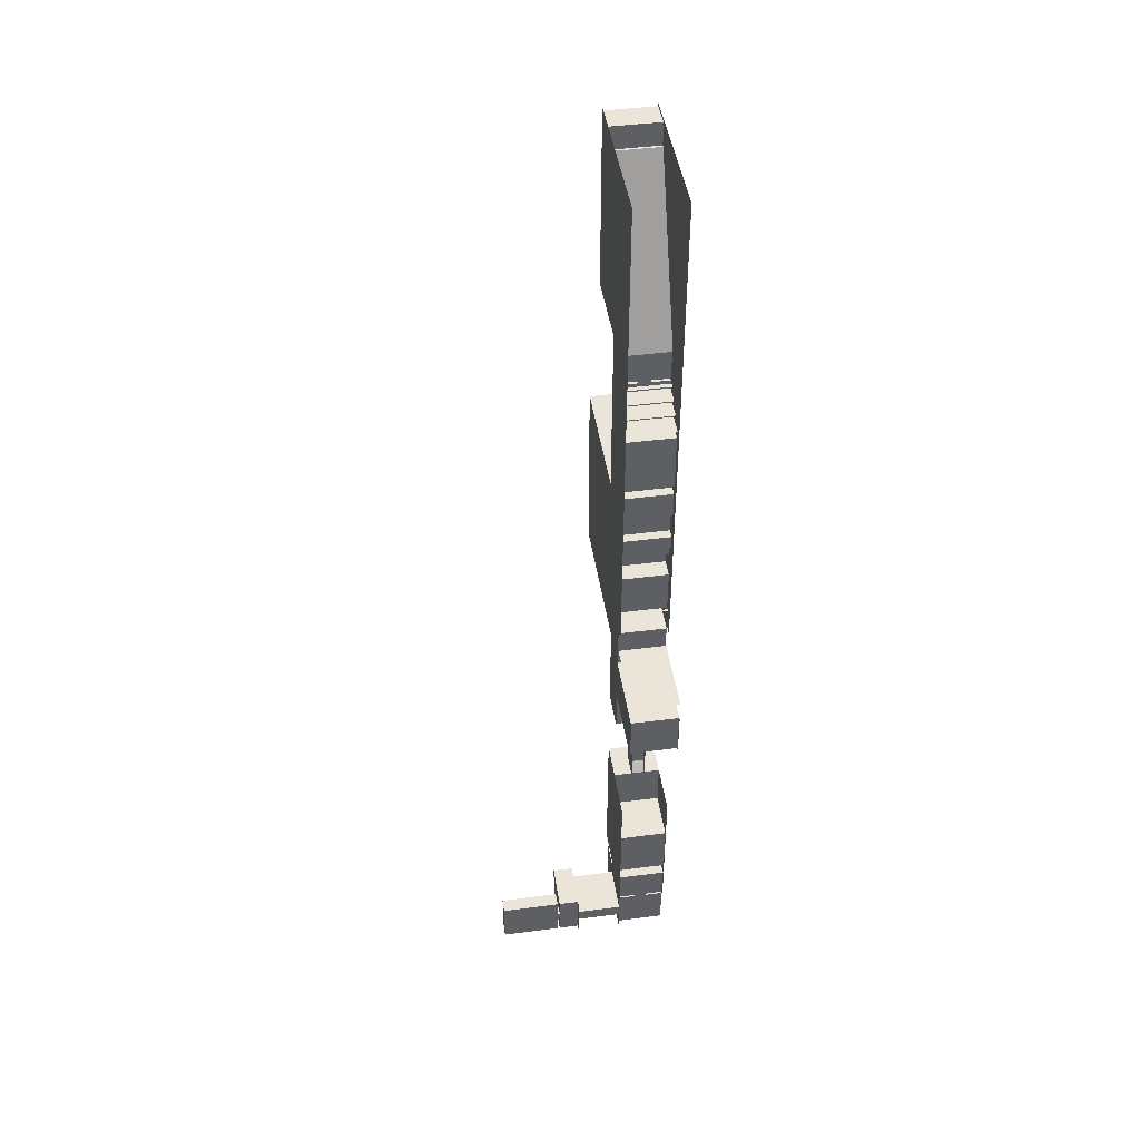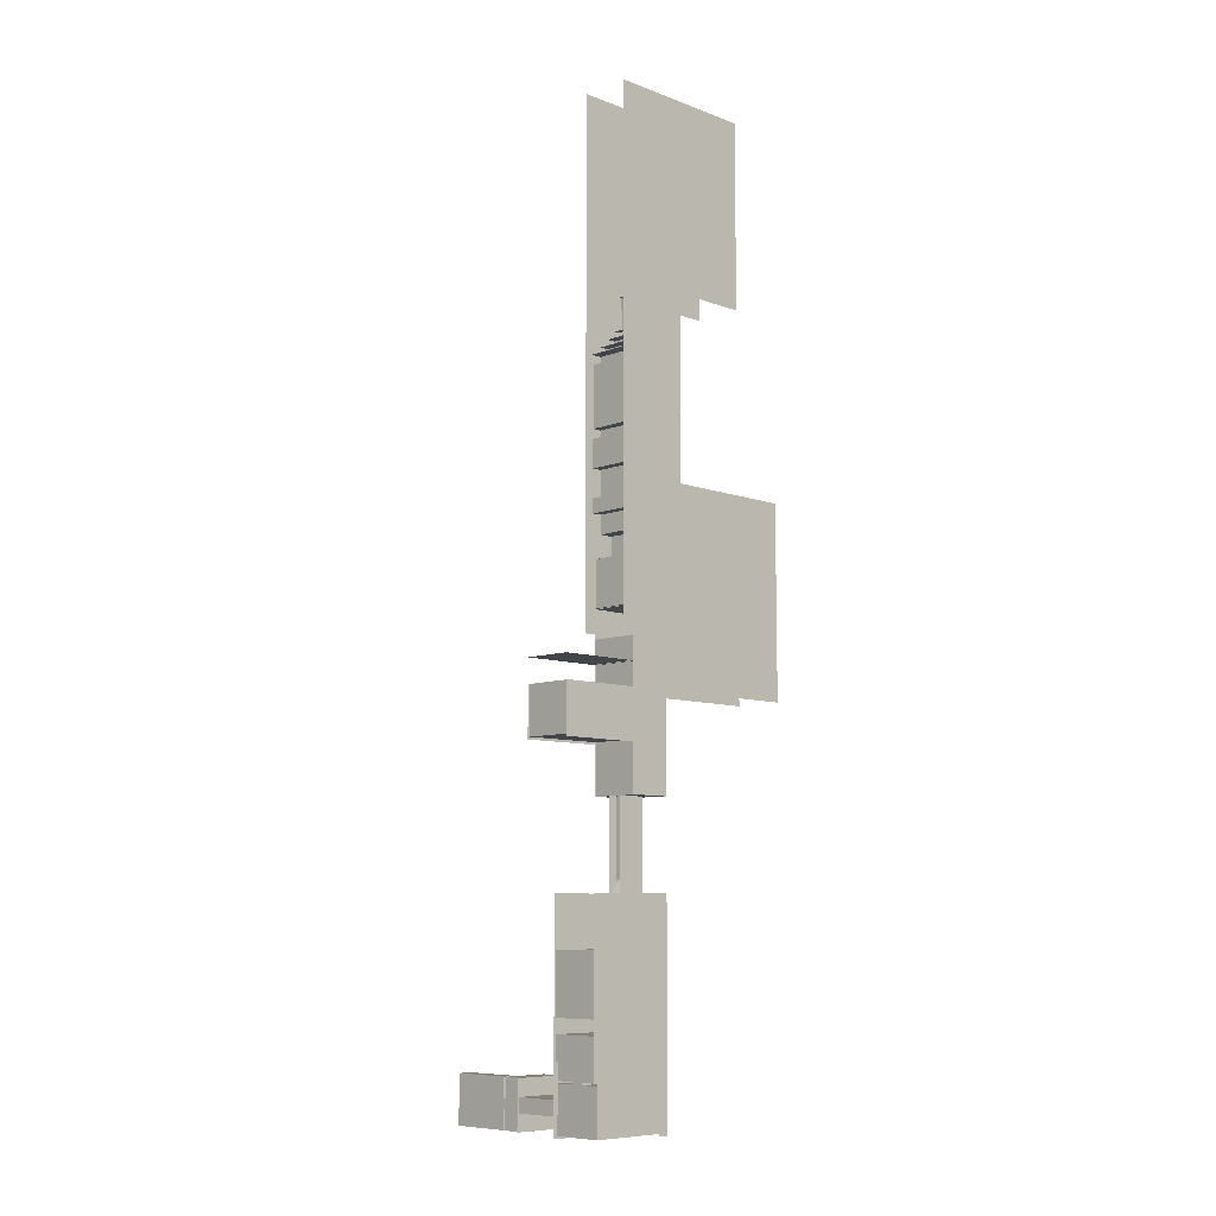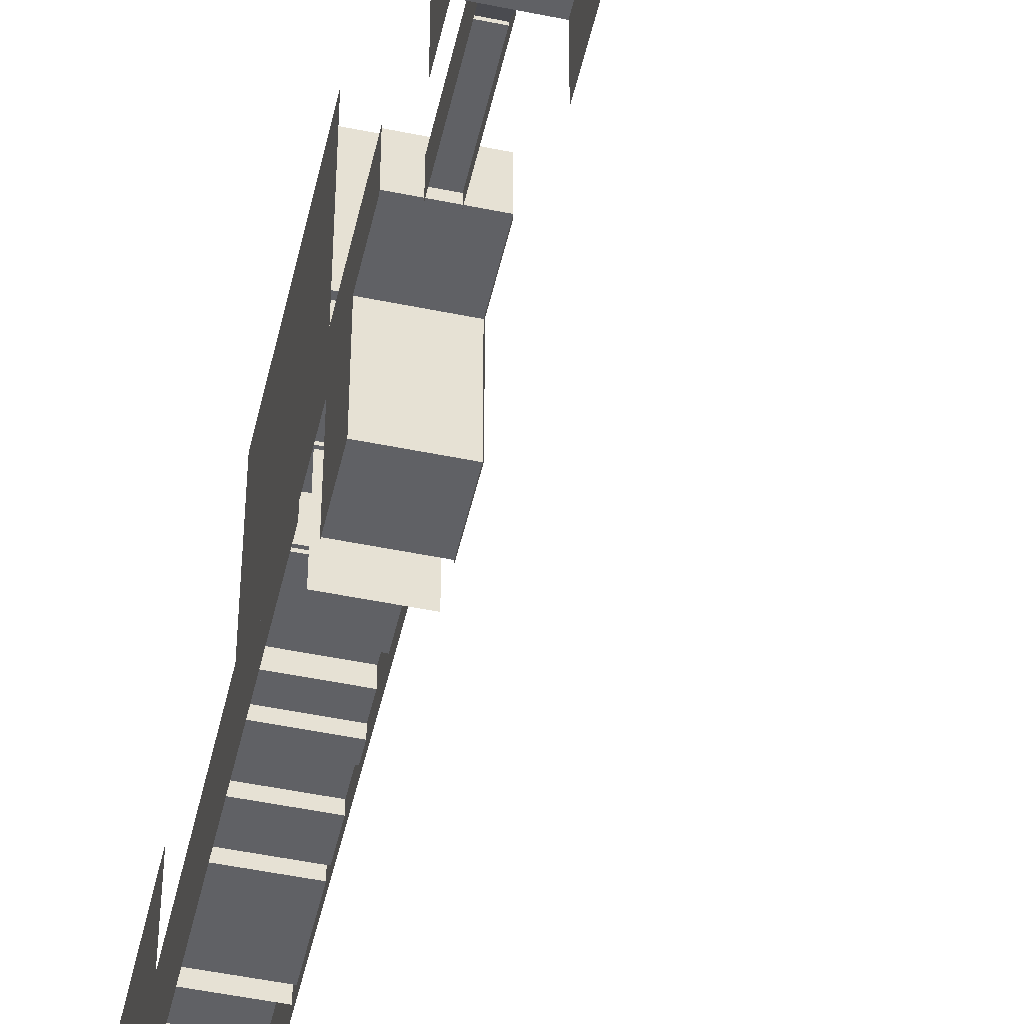
<metadata>
{"format":"obj","ext":"obj","renderer":"f3d","projection":"perspective","resolution":1024,"background":"white","views":[{"elev":45.2,"azim":-8.4,"up":"+Z"},{"elev":-8.6,"azim":45.4,"up":"+Z"},{"elev":-49.7,"azim":167.2,"up":"+Y"}]}
</metadata>
<code>
g Mesh1
v 15 0 2
v 15 0 -2
v 24 0 -2
v 24 0 2
v 24 0 3
v 15 0 3
v 15 0 -3
v 24 0 -3
v 14 0 -2
v 14 0 2
v -12 0 2
v -12 0 -2
v 14 0 3
v -12 0 3
v 14 0 -3
v -12 0 -3
v 15 0 -10
v 24 0 -10
v 14 0 -10
v -12 0 -10
v 24 0 10
v 15 0 10
v 14 0 10
v -12 0 10
v 52 0 -3
v 57 0 -3
v 57 0 3
v 52 0 3
v 44 0 3
v 44 0 -3
v 65 0 -3
v 65 0 3
v 52 0 -10
v 57 0 -10
v 44 0 -10
v 65 0 -10
v 57 0 9
v 52 0 9
v 44 0 9
v 57 0 10
v 52 0 10
v 65 0 9
v 65 0 10
v 65 0 17
v 44 0 17
v 44 0 10
v 65 20 27
v 65 20 33
v 44 20 33
v 44 20 27
v 65 20 58
v 65 20 79
v 44 20 79
v 44 20 58
v 58 20 79
v 58 24 84
v 52 24 84
v 52 20 79
v 65 20 116
v 65 20 136
v 44 20 136
v 44 20 116
v 65 20 137
v 44 20 137
v 65 20 157
v 65 20 167
v 44 20 167
v 44 20 157
v 65 93 179
v 65 93 189
v 44 93 189
v 44 93 179
v 65 39 177
v 65 39 179
v 44 39 179
v 44 39 177
v 65 57 165
v 65 57 167
v 44 57 167
v 44 57 165
v 65 79 177
v 65 79 179
v 44 79 179
v 44 79 177
v 65 20 189
v 65 20 209
v 44 20 209
v 44 20 189
v 65 28 214
v 65 28 219
v 44 28 219
v 44 28 214
v 65 68 388
v 65 68 398
v 44 68 398
v 44 68 388
v 52 34 304
v 57 34 304
v 57 34 318
v 52 34 318
v 44 34 318
v 44 34 304
v 65 34 304
v 65 34 318
v 52 34 303
v 57 34 303
v 65 28 209
v 44 28 209
v 56 42 231
v 56 42 233
v 54 42 233
v 54 42 231
f 4 3 2 1
f 6 5 4 1
f 3 8 7 2
f 12 11 10 9
f 11 14 13 10
f 1 2 9 10
f 16 12 9 15
f 7 8 18 17
f 20 16 15 19
f 22 21 5 6
f 14 24 23 13
f 28 27 26 25
f 30 29 28 25
f 27 32 31 26
f 25 26 34 33
f 35 30 25 33
f 26 31 36 34
f 38 37 27 28
f 29 39 38 28
f 41 40 37 38
f 42 32 27 37
f 46 45 44 43
f 50 49 48 47
f 54 53 52 51
f 58 57 56 55
f 62 61 60 59
f 61 64 63 60
f 68 67 66 65
f 72 71 70 69
f 76 75 74 73
f 80 79 78 77
f 84 83 82 81
f 88 87 86 85
f 92 91 90 89
f 96 95 94 93
f 100 99 98 97
f 102 101 100 97
f 99 104 103 98
f 97 98 106 105
f 108 92 89 107
f 112 111 110 109
g Mesh2
v 24 -2 -10
v 24 -2 10
v 44 -2 10
v 44 -2 -10
v 57 -1 17
v 52 -1 17
v 52 0 17
v 57 0 17
v 44 -1 17
v 65 -1 17
v 52 36 9
v 52 32 9
v 57 32 9
v 57 36 9
v 57 37 9
v 52 37 9
v 44 36 9
v 44 32 9
v 44 37 9
v 65 32 9
v 65 36 9
v 65 37 9
v 57 10 9
v 52 10 9
v 52 5 9
v 57 5 9
v 44 10 9
v 44 5 9
v 65 5 9
v 65 10 9
v 57 5 10
v 65 0 9
v 52 5 10
v 58 23 84
v 52 23 84
v 65 18 167
v 65 -15 167
v 44 -15 167
v 44 18 167
v 65 19 167
v 44 19 167
v 65 -16 167
v 44 -16 167
v 57 39 303
v 52 39 303
v 52 39 304
v 57 39 304
v 44 39 303
v 65 39 303
v 65 45 303
v 44 45 303
v 65 34 303
v 44 34 303
v 44 67 388
v 65 67 388
v 57 33 318
v 52 33 318
v 44 33 318
v 65 33 318
v 15 4 -2
v 15 0 -2
v 14 4 -2
v 14 6 -10
v 14 6 -2
v 14 4 2
v 15 0 2
v 15 4 2
v 14 6 2
v 14 6 10
v 56 40 233
v 54 40 233
v 56 40 231
v 54 40 231
f 18 21 114 113
f 46 35 116 115
f 120 119 118 117
f 119 45 121 118
f 44 120 117 122
f 126 125 124 123
f 128 127 126 123
f 123 124 130 129
f 131 128 123 129
f 133 132 125 126
f 127 134 133 126
f 138 137 136 135
f 137 140 139 136
f 142 141 138 135
f 143 138 37 40
f 138 141 144 37
f 137 145 41 38
f 140 137 38 39
f 56 57 147 146
f 151 150 149 148
f 66 67 153 152
f 150 155 154 149
f 159 158 157 156
f 163 162 161 160
f 159 156 106 98
f 156 161 164 106
f 157 158 97 105
f 160 157 105 165
f 96 93 167 166
f 99 100 169 168
f 100 101 170 169
f 104 99 168 171
f 174 9 173 172
f 176 175 19 9
f 179 178 10 177
f 181 180 10 23
f 180 176 174 177
f 179 177 174 172
f 110 111 183 182
f 109 110 182 184
f 111 112 185 183
f 112 109 184 185
g Mesh3
v 24 -2 3
v 24 -2 -3
v 24 -1 -3
v 24 -1 3
v 24 -2 -10
v 24 -1 -10
v 24 -2 10
v 24 -1 10
v 44 -2 -11
v 44 -2 11
v 44 -1 11
v 44 -1 -11
v 65 17 291
v 44 17 291
v 44 22 291
v 65 22 291
v 65 22 295
v 44 22 295
v 44 26 295
v 65 26 295
v 65 26 299
v 44 26 299
v 44 30 299
v 65 30 299
v 57 32 303
v 57 30 303
v 52 30 303
v 52 32 303
v 44 30 303
v 44 32 303
v 65 32 303
v 65 30 303
f 189 188 187 186
f 188 191 190 187
f 193 189 186 192
f 197 196 195 194
f 201 200 199 198
f 205 204 203 202
f 209 208 207 206
f 213 212 211 210
f 215 214 212 213
f 210 211 217 216
g Mesh4
v 43 -1 -3
v 43 -1 3
v 44 -1 -3
v 44 -1 3
v 65 -1 33
v 65 -1 58
v 44 -1 58
v 44 -1 33
v 65 -1 27
v 44 -1 27
v 58 23 79
v 65 23 79
v 65 31 79
v 58 31 79
v 58 20 79
v 58 19 116
v 58 19 79
v 58 31 116
v 44 23 79
v 52 23 79
v 52 31 79
v 44 31 79
v 52 20 79
v 52 19 79
v 52 19 116
v 52 31 116
v 52 36 79
v 58 36 79
v 44 36 79
v 65 36 79
v 58 23 116
v 52 23 116
v 65 -15 137
v 65 -15 157
v 44 -15 157
v 44 -15 137
v 65 19 177
v 44 19 177
v 65 76 227
v 44 76 227
v 44 92 227
v 65 92 227
v 65 92 189
v 44 92 189
v 65 40 233
v 65 40 239
v 56 40 239
v 54 40 239
v 44 40 239
v 44 40 233
v 56 40 224
v 65 40 224
v 65 40 231
v 54 40 224
v 44 40 231
v 44 40 224
v 56 40 201
v 65 40 201
v 65 40 223
v 56 40 223
v 54 40 201
v 54 40 223
v 44 40 223
v 44 40 201
v 44 51 201
v 65 51 201
v 65 51 196
v 44 51 196
v 65 18 227
v 65 18 233
v 44 18 233
v 44 18 227
v 65 18 245
v 65 18 257
v 44 18 257
v 44 18 245
v 65 30 274
v 44 30 274
v 44 35 274
v 65 35 274
v 44 30 269
v 65 30 269
v 65 35 269
v 44 35 269
f 188 189 219 218
f 219 221 220 218
f 225 224 223 222
f 121 227 226 122
f 231 230 229 228
f 229 52 232 228
f 235 231 234 233
f 239 238 237 236
f 237 240 53 236
f 238 243 242 241
f 245 231 238 244
f 235 243 238 231
f 244 238 239 246
f 247 230 231 245
f 147 249 248 146
f 253 252 251 250
f 153 255 254 152
f 259 258 257 256
f 261 258 259 260
f 264 263 262 182
f 267 266 265 183
f 265 264 182 183
f 270 269 268 184
f 182 262 270 184
f 273 272 185 271
f 272 267 183 185
f 184 268 271 185
f 277 276 275 274
f 281 280 279 278
f 279 277 274 278
f 268 269 276 277
f 280 273 271 279
f 271 268 277 279
f 283 282 281 275
f 285 282 283 284
f 289 288 287 286
f 293 292 291 290
f 297 296 295 294
f 301 300 299 298
f 294 295 298 299
f 301 296 297 300
f 170 166 167 171
g Mesh5
v 24 5 9
v 24 5.96e-07 9
v 24 5.96e-07 3
v 24 5 3
v 24 10 9
v 24 10 3
v 24 20 3
v 24 20 9
v 24 5 10
v 24 5.96e-07 10
v 24 10 10
v 24 20 10
v 24 -1 9
v 44 20 11
v 44 20 3
v 24 10 -3
v 24 -5.96e-08 -3
v 24 -5.96e-08 -10
v 24 10 -10
v 24 20 -10
v 24 20 -3
v 44 20 -3
v 44 20 -11
v 57 36 17
v 57 32 17
v 52 32 17
v 52 36 17
v 57 21 17
v 52 21 17
v 57 20 17
v 52 20 17
v 44 32 17
v 44 36 17
v 44 21 17
v 44 20 17
v 65 36 17
v 65 32 17
v 65 21 17
v 65 20 17
v 52 10 17
v 57 10 17
v 57 5 17
v 52 5 17
v 44 5 17
v 44 10 17
v 65 10 17
v 65 5 17
v 65 5 10
v 44 5 10
v 65 8 46
v 44 8 46
v 44 36 46
v 65 36 46
v 44 8 44
v 65 8 44
v 65 36 44
v 44 36 44
v 52 2.2 58
v 52 -1 58
v 58 -1 58
v 58 2.2 58
v 52 19 58
v 52 3.2 58
v 58 3.2 58
v 58 19 58
v 44 2.2 58
v 44 19 58
v 44 3.2 58
v 58 20 58
v 52 20 58
v 65 2.2 58
v 65 3.2 58
v 65 19 58
v 44 10 -10
v 44 32 -10
v 65 23 116
v 58 23 116
v 65 31 116
v 58 20 116
v 52 23 116
v 44 23 116
v 44 31 116
v 52 20 116
v 58 36 116
v 52 36 116
v 44 36 116
v 65 36 116
v 58 20 116
v 52 20 116
v 65 19 137
v 44 19 137
v 44 18 157
v 65 18 157
v 44 19 157
v 65 19 157
v 65 76 189
v 65 39 189
v 44 39 189
v 44 76 189
v 44 76 179
v 65 76 179
v 44 77 179
v 65 77 179
v 44 92 179
v 65 92 179
v 65 19 189
v 65 18 189
v 44 18 189
v 44 19 189
v 65 37 189
v 44 37 189
v 44 103 165
v 65 103 165
v 44 37 177
v 65 37 177
v 65 36 167
v 44 36 167
v 44 77 177
v 65 77 177
v 65 45 240
v 65 40 240
v 44 40 240
v 44 45 240
v 44 45 239
v 65 45 239
v 65 46 240
v 44 46 240
v 44 103 240
v 65 103 240
v 44 46 239
v 65 46 239
v 65 103 239
v 44 103 239
v 65 39 240
v 44 39 240
v 44 39 196
v 65 39 196
v 65 22 219
v 44 22 219
v 65 29 224
v 44 29 224
v 44 39 224
v 65 39 224
v 44 29 223
v 65 29 223
v 65 39 223
v 44 39 223
v 65 39 304
v 44 39 304
v 44 45 304
v 65 45 304
v -12 0 -10
v -12 0 10
v -12 6 10
v -12 6 -10
v -12 6 10
v -12 6 -10
v 15 6 -2
v 15 6 2
v 15 20 2
v 15 20 -2
v 15 6 10
v 15 20 10
v 15 6 -10
v 15 20 -10
v 15 0 -10
v 15 6 -2
v 15 6 -10
v 15 0 10
v 15 6 10
v 15 6 2
v 24 6 -10
v 15 6 -10
v 15 20 -10
v 24 20 -10
v 24 2.926e-07 -10
v 15 2.926e-07 -10
v 15 6 10
v 24 6 10
v 24 20 10
v 15 20 10
v 15 2.926e-07 10
v 24 2.926e-07 10
v 65 10 -10
v 65 5 58
v 65 5 79
v 65 -5.105e-07 79
v 65 -5.105e-07 58
v 65 5 46
v 65 -5.105e-07 46
v 65 5 33
v 65 5 44
v 65 -5.105e-07 44
v 65 -5.105e-07 33
v 65 5 27
v 65 -5.105e-07 27
v 65 -5.105e-07 17
v 65 5 17
v 65 36 79
v 65 36 58
v 65 37 58
v 65 37 79
v 65 32 79
v 65 32 58
v 65 31 79
v 65 31 58
v 65 20 79
v 65 20 58
v 65 8 79
v 65 8 58
v 65 10 79
v 65 10 58
v 65 19 79
v 65 19 58
v 65 36 46
v 65 37 46
v 65 32 46
v 65 31 46
v 65 20 46
v 65 36 44
v 65 36 33
v 65 37 33
v 65 37 44
v 65 32 44
v 65 32 33
v 65 31 44
v 65 31 33
v 65 20 44
v 65 20 33
v 65 8 46
v 65 10 46
v 65 19 46
v 65 8 44
v 65 8 33
v 65 10 44
v 65 10 33
v 65 19 44
v 65 19 33
v 65 36 27
v 65 36 17
v 65 37 17
v 65 37 27
v 65 32 27
v 65 32 17
v 65 31 27
v 65 31 17
v 65 20 27
v 65 20 17
v 65 8 27
v 65 8 17
v 65 10 27
v 65 10 17
v 65 19 27
v 65 19 17
v 65 5 15
v 65 -5.105e-07 15
v 65 -5.105e-07 10
v 65 5 10
v 65 36 15
v 65 36 10
v 65 37 10
v 65 37 15
v 65 32 15
v 65 32 10
v 65 31 15
v 65 31 10
v 65 20 15
v 65 20 10
v 65 8 15
v 65 8 10
v 65 10 15
v 65 10 10
v 65 19 15
v 65 19 10
v 65 -1 58
v 65 -1 79
v 65 -2 79
v 65 -2 58
v 65 -1 46
v 65 -1 44
v 65 -1 33
v 65 -1 27
v 65 -1 17
v 65 -2 46
v 65 -2 44
v 65 -2 33
v 65 -2 27
v 65 -2 17
v 65 -1 15
v 65 -1 10
v 65 -2 15
v 65 -2 10
v 65 36 -10
v 65 36 -11
v 65 37 -11
v 65 37 -10
v 65 32 -10
v 65 32 -11
v 65 5 9
v 65 -5.105e-07 9
v 65 -5.105e-07 -10
v 65 5 -10
v 65 36 9
v 65 37 9
v 65 32 9
v 65 31 9
v 65 31 -10
v 65 20 9
v 65 20 -10
v 65 8 9
v 65 8 -10
v 65 10 9
v 65 10 -10
v 65 19 9
v 65 19 -10
v 44 -2 79
v 44 37 79
v 44 37 11
v 44 19 116
v 44 19 179
v 44 37 179
v 44 37 116
v 65 19 179
v 65 19 116
v 65 37 116
v 65 37 179
v 65 -16 157
v 65 -16 136
v 65 19 136
v 65 19 157
v 44 -16 136
v 44 -16 157
v 44 19 157
v 44 19 136
v 65 37 157
v 65 103 157
v 65 103 179
v 44 37 157
v 44 103 179
v 44 103 157
v 65 14 240
v 65 14 179
v 65 103 240
v 44 14 179
v 44 14 240
v 44 103 240
v 65 14 318
v 65 46 240
v 65 46 318
v 44 14 318
v 44 46 318
v 44 46 240
v 65 14 399
v 65 80 318
v 65 80 399
v 44 14 399
v 44 80 399
v 44 80 318
v 44 79 398
v 65 79 398
f 305 304 303 302
f 307 305 302 306
f 309 308 307 306
f 302 303 311 310
f 306 302 310 312
f 313 309 306 312
f 304 189 314 303
f 314 193 311 303
f 316 315 196 221
f 308 316 221 189
f 320 319 318 317
f 322 321 320 317
f 319 191 188 318
f 323 322 188 220
f 324 323 220 197
f 328 327 326 325
f 327 330 329 326
f 330 332 331 329
f 334 333 327 328
f 333 335 330 327
f 335 336 332 330
f 325 326 338 337
f 326 329 339 338
f 329 331 340 339
f 344 343 342 341
f 342 331 332 341
f 346 345 344 341
f 336 346 341 332
f 343 348 347 342
f 347 340 331 342
f 349 143 40 43
f 145 350 46 41
f 48 49 225 222
f 50 47 226 227
f 354 353 352 351
f 358 357 356 355
f 351 352 355 356
f 362 361 360 359
f 366 365 364 363
f 365 362 359 364
f 360 224 367 359
f 369 368 363 364
f 367 369 364 359
f 371 370 366 363
f 54 371 363 368
f 372 223 361 362
f 374 373 365 366
f 373 372 362 365
f 370 51 374 366
f 130 376 375 139
f 379 235 378 377
f 378 380 59 377
f 243 383 382 381
f 382 62 384 381
f 386 243 235 385
f 387 383 243 386
f 385 235 379 388
f 248 249 390 389
f 392 253 250 391
f 63 64 392 391
f 394 251 252 393
f 68 65 396 395
f 396 394 393 395
f 400 399 398 397
f 402 74 75 401
f 404 402 401 403
f 70 71 261 260
f 72 69 406 405
f 406 82 83 405
f 410 409 408 407
f 399 412 411 398
f 412 88 85 411
f 414 413 80 77
f 76 73 416 415
f 416 254 255 415
f 78 79 418 417
f 84 81 420 419
f 404 403 419 420
f 424 423 422 421
f 426 263 266 425
f 430 429 428 427
f 434 433 432 431
f 432 426 425 431
f 423 436 435 422
f 285 284 438 437
f 90 91 440 439
f 444 443 442 441
f 448 447 446 445
f 441 442 445 446
f 452 451 450 449
f 449 159 98 103
f 158 450 102 97
f 108 107 86 87
f 456 455 454 453
f 457 181 23 24
f 175 458 20 19
f 462 461 460 459
f 461 464 463 460
f 466 462 459 465
f 469 468 173 467
f 472 471 470 178
f 468 472 179 172
f 476 475 474 473
f 474 478 477 473
f 482 481 480 479
f 480 484 483 479
f 375 35 36 485
f 489 488 487 486
f 491 489 486 490
f 495 494 493 492
f 494 491 490 493
f 499 498 497 496
f 497 495 492 496
f 503 502 501 500
f 501 505 504 500
f 505 507 506 504
f 507 509 508 506
f 511 486 487 510
f 513 511 510 512
f 515 513 512 514
f 509 515 514 508
f 502 517 516 501
f 516 518 505 501
f 518 519 507 505
f 519 520 509 507
f 524 523 522 521
f 522 526 525 521
f 526 528 527 525
f 528 530 529 527
f 517 524 521 516
f 521 525 518 516
f 525 527 519 518
f 527 529 520 519
f 490 486 511 531
f 511 513 532 531
f 513 515 533 532
f 515 509 520 533
f 535 492 493 534
f 537 535 534 536
f 539 537 536 538
f 530 539 538 529
f 493 490 531 534
f 531 532 536 534
f 532 533 538 536
f 533 520 529 538
f 543 542 541 540
f 541 545 544 540
f 545 547 546 544
f 547 549 548 546
f 551 499 496 550
f 553 551 550 552
f 555 553 552 554
f 549 555 554 548
f 523 543 540 522
f 540 544 526 522
f 544 546 528 526
f 546 548 530 528
f 550 496 492 535
f 552 550 535 537
f 554 552 537 539
f 548 554 539 530
f 559 558 557 556
f 557 498 499 556
f 563 562 561 560
f 542 563 560 541
f 561 565 564 560
f 564 545 541 560
f 565 567 566 564
f 566 547 545 564
f 567 569 568 566
f 568 549 547 566
f 571 559 556 570
f 556 499 551 570
f 573 571 570 572
f 570 551 553 572
f 575 573 572 574
f 572 553 555 574
f 569 575 574 568
f 574 555 549 568
f 577 488 489 576
f 579 578 577 576
f 576 489 491 580
f 494 495 582 581
f 491 494 581 580
f 497 498 584 583
f 495 497 583 582
f 585 579 576 580
f 587 586 581 582
f 586 585 580 581
f 589 588 583 584
f 588 587 582 583
f 558 591 590 557
f 590 584 498 557
f 591 593 592 590
f 592 589 584 590
f 597 596 595 594
f 595 599 598 594
f 603 602 601 600
f 605 597 594 604
f 594 598 606 604
f 598 608 607 606
f 608 610 609 607
f 612 603 600 611
f 614 612 611 613
f 616 614 613 615
f 610 616 615 609
f 600 601 558 559
f 562 605 604 561
f 604 606 565 561
f 606 607 567 565
f 607 609 569 567
f 611 600 559 571
f 613 611 571 573
f 615 613 573 575
f 609 615 575 569
f 619 618 617 195
f 623 622 621 620
f 627 626 625 624
f 631 630 629 628
f 635 634 633 632
f 638 637 636 627
f 641 640 622 639
f 644 638 643 642
f 640 647 646 645
f 650 649 642 648
f 653 652 651 646
f 656 655 648 654
f 659 658 657 651
f 661 94 95 660
g Mesh6
v 57 5 15
v 57 5 11
v 52 5 11
v 52 5 15
v 44 5 11
v 44 5 15
v 65 5 15
v 65 5 11
v 65 10 -10
v 44 36 157
v 65 36 157
v 44 36 165
v 65 36 165
v 65 39 233
v 56 39 233
v 56 39 239
v 65 39 239
v 54 39 233
v 44 39 233
v 44 39 239
v 54 39 239
v 56 39 231
v 65 39 231
v 56 39 224
v 54 39 231
v 54 39 224
v 44 39 231
v 56 39 223
v 65 39 201
v 56 39 201
v 54 39 223
v 54 39 201
v 44 39 201
v 65 45 315.9
v 44 45 315.9
v 44 45 318
v 65 45 318
v 44 79 388
v 65 79 388
v -12 6 -2
v -12 6 2
v 15 20 -3
v 15 20 3
v 15 20 9
v 43 20 3
v 43 20 -3
v 65 103 239
v 65 103 179
v 44 103 179
v 44 103 239
f 665 664 663 662
f 343 344 665 662
f 667 666 664 665
f 344 345 667 665
f 662 663 669 668
f 348 343 662 668
f 145 143 663 664
f 666 350 145 664
f 143 349 669 663
f 137 138 143 145
f 142 139 375 670
f 672 671 387 388
f 674 673 671 672
f 417 418 673 674
f 256 257 400 397
f 678 677 676 675
f 682 681 680 679
f 677 682 679 676
f 685 444 684 683
f 684 675 676 683
f 688 443 687 686
f 680 688 686 679
f 687 685 683 686
f 683 676 679 686
f 691 690 447 689
f 448 694 693 692
f 693 691 689 692
f 435 436 681 678
f 690 694 437 438
f 696 451 452 695
f 698 697 696 695
f 163 424 421 162
f 700 699 697 698
f 661 660 699 700
f 702 701 176 180
f 181 455 702 180
f 176 701 456 175
f 704 703 322 308
f 703 475 321 322
f 705 704 308 309
f 482 705 309 313
f 308 322 707 706
f 707 323 316 706
f 247 246 353 354
f 358 334 337 357
f 711 710 709 708
f 710 413 414 709
g Mesh7
v 65 19 227
v 44 19 227
v 44 22 227
v 65 22 227
v 44 22 245
v 65 22 245
v 65 22 233
v 44 22 233
v 65 18 261
v 44 18 261
v 44 22 261
v 65 22 261
v 65 22 257
v 44 22 257
v 65 18 287
v 44 18 287
v 65 22 287
v 44 22 287
v 65 26 291
v 44 26 291
v 65 30 295
v 44 30 295
v 65 34 299
v 44 34 299
f 713 289 286 712
f 715 714 713 712
f 440 714 715 439
f 717 716 293 290
f 719 718 287 288
f 719 716 717 718
f 723 722 721 720
f 725 724 291 292
f 725 722 723 724
f 721 727 726 720
f 729 728 726 727
f 729 200 201 728
f 731 730 201 200
f 731 204 205 730
f 733 732 205 204
f 733 208 209 732
f 735 734 209 208
f 735 165 164 734

</code>
